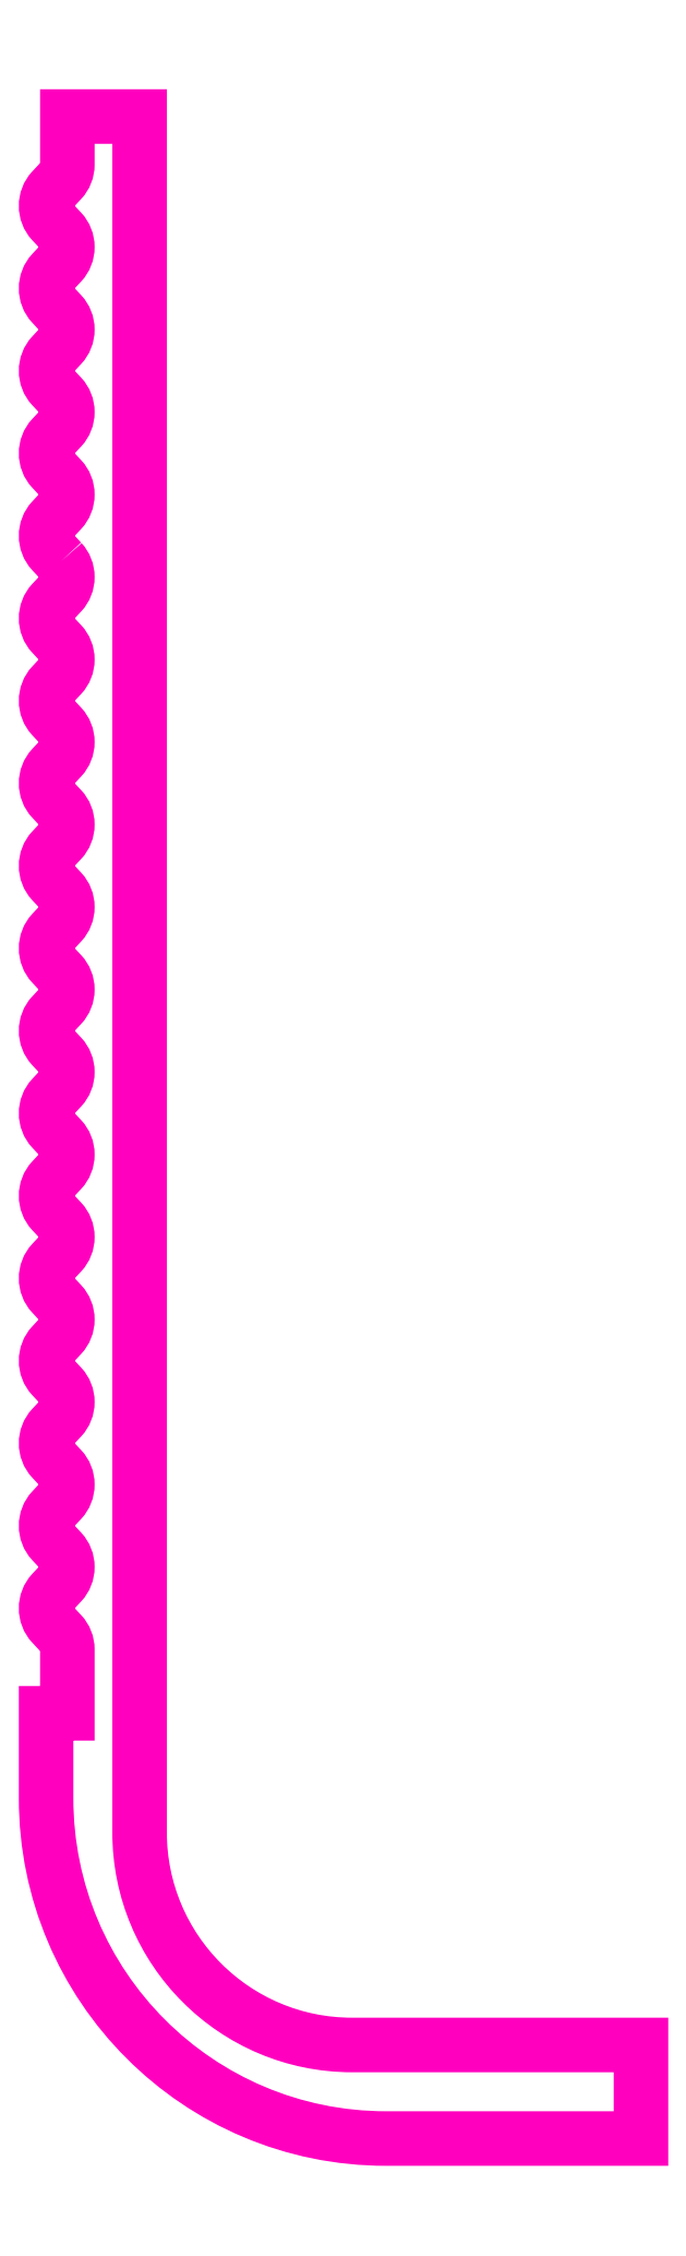
<metadata>
{"format":"dxf","ext":"dxf","renderer":"ezdxf+matplotlib","layout":"modelspace","background":"white","min_lineweight":24,"dpi":150}
</metadata>
<code>
0
SECTION
2
ENTITIES
0
POLYLINE
8
ANA
66
     1
10
0
20
0
30
0
70
     1
0
VERTEX
8
ANA
10
262.6
20
260.9
30
0
42
-0.1896
0
VERTEX
8
ANA
10
262.7
20
260.5
30
0
42
-0.1896
0
VERTEX
8
ANA
10
262.6
20
260.1
30
0
0
VERTEX
8
ANA
10
262.4
20
259.9
30
0
42
0.3932
0
VERTEX
8
ANA
10
262.4
20
259.2
30
0
0
VERTEX
8
ANA
10
262.6
20
258.9
30
0
42
-0.1896
0
VERTEX
8
ANA
10
262.7
20
258.6
30
0
42
-0.1896
0
VERTEX
8
ANA
10
262.6
20
258.2
30
0
0
VERTEX
8
ANA
10
262.4
20
258
30
0
42
0.3932
0
VERTEX
8
ANA
10
262.4
20
257.2
30
0
0
VERTEX
8
ANA
10
262.6
20
257
30
0
42
-0.1896
0
VERTEX
8
ANA
10
262.7
20
256.6
30
0
0
VERTEX
8
ANA
10
262.7
20
256.6
30
0
0
VERTEX
8
ANA
10
262.7
20
256.6
30
0
42
-0.1896
0
VERTEX
8
ANA
10
262.6
20
256.3
30
0
0
VERTEX
8
ANA
10
262.4
20
256
30
0
42
0.3932
0
VERTEX
8
ANA
10
262.4
20
255.3
30
0
0
VERTEX
8
ANA
10
262.6
20
255.1
30
0
42
-0.1896
0
VERTEX
8
ANA
10
262.7
20
254.7
30
0
0
VERTEX
8
ANA
10
262.7
20
254.7
30
0
0
VERTEX
8
ANA
10
262.7
20
254.7
30
0
42
-0.1896
0
VERTEX
8
ANA
10
262.6
20
254.3
30
0
0
VERTEX
8
ANA
10
262.4
20
254.1
30
0
42
0.3932
0
VERTEX
8
ANA
10
262.4
20
253.3
30
0
0
VERTEX
8
ANA
10
262.6
20
253.1
30
0
42
-0.1896
0
VERTEX
8
ANA
10
262.7
20
252.7
30
0
42
-0.1896
0
VERTEX
8
ANA
10
262.6
20
252.4
30
0
0
VERTEX
8
ANA
10
262.4
20
252.1
30
0
42
0.3932
0
VERTEX
8
ANA
10
262.4
20
251.4
30
0
0
VERTEX
8
ANA
10
262.6
20
251.2
30
0
42
-0.1896
0
VERTEX
8
ANA
10
262.7
20
250.8
30
0
42
-0.1896
0
VERTEX
8
ANA
10
262.6
20
250.4
30
0
0
VERTEX
8
ANA
10
262.4
20
250.2
30
0
42
0.3932
0
VERTEX
8
ANA
10
262.4
20
249.5
30
0
0
VERTEX
8
ANA
10
262.6
20
249.2
30
0
42
-0.1896
0
VERTEX
8
ANA
10
262.7
20
248.9
30
0
0
VERTEX
8
ANA
10
262.7
20
248.9
30
0
0
VERTEX
8
ANA
10
262.7
20
248.9
30
0
42
-0.1896
0
VERTEX
8
ANA
10
262.6
20
248.5
30
0
0
VERTEX
8
ANA
10
262.4
20
248.3
30
0
42
0.3932
0
VERTEX
8
ANA
10
262.4
20
247.5
30
0
0
VERTEX
8
ANA
10
262.6
20
247.3
30
0
42
-0.1896
0
VERTEX
8
ANA
10
262.7
20
246.9
30
0
0
VERTEX
8
ANA
10
262.7
20
246.9
30
0
0
VERTEX
8
ANA
10
262.7
20
246.9
30
0
42
-0.1896
0
VERTEX
8
ANA
10
262.6
20
246.6
30
0
0
VERTEX
8
ANA
10
262.4
20
246.3
30
0
42
0.3932
0
VERTEX
8
ANA
10
262.4
20
245.6
30
0
0
VERTEX
8
ANA
10
262.6
20
245.4
30
0
42
-0.1896
0
VERTEX
8
ANA
10
262.7
20
245
30
0
42
-0.1896
0
VERTEX
8
ANA
10
262.6
20
244.6
30
0
0
VERTEX
8
ANA
10
262.4
20
244.4
30
0
42
0.3932
0
VERTEX
8
ANA
10
262.4
20
243.6
30
0
0
VERTEX
8
ANA
10
262.6
20
243.4
30
0
42
-0.1896
0
VERTEX
8
ANA
10
262.7
20
243
30
0
0
VERTEX
8
ANA
10
262.7
20
243
30
0
0
VERTEX
8
ANA
10
262.7
20
243
30
0
42
-0.1896
0
VERTEX
8
ANA
10
262.6
20
242.7
30
0
0
VERTEX
8
ANA
10
262.4
20
242.4
30
0
42
0.3932
0
VERTEX
8
ANA
10
262.4
20
241.7
30
0
0
VERTEX
8
ANA
10
262.6
20
241.5
30
0
42
-0.1896
0
VERTEX
8
ANA
10
262.7
20
241.1
30
0
0
VERTEX
8
ANA
10
262.7
20
241.1
30
0
0
VERTEX
8
ANA
10
262.7
20
241.1
30
0
42
-0.1896
0
VERTEX
8
ANA
10
262.6
20
240.7
30
0
0
VERTEX
8
ANA
10
262.4
20
240.5
30
0
42
0.3932
0
VERTEX
8
ANA
10
262.4
20
239.8
30
0
0
VERTEX
8
ANA
10
262.6
20
239.5
30
0
42
-0.1896
0
VERTEX
8
ANA
10
262.7
20
239.2
30
0
0
VERTEX
8
ANA
10
262.7
20
239.2
30
0
0
VERTEX
8
ANA
10
262.7
20
239.2
30
0
42
-0.1896
0
VERTEX
8
ANA
10
262.6
20
238.8
30
0
0
VERTEX
8
ANA
10
262.4
20
238.6
30
0
42
0.3932
0
VERTEX
8
ANA
10
262.4
20
237.8
30
0
0
VERTEX
8
ANA
10
262.6
20
237.6
30
0
42
-0.1896
0
VERTEX
8
ANA
10
262.7
20
237.2
30
0
42
-0.1896
0
VERTEX
8
ANA
10
262.6
20
236.9
30
0
0
VERTEX
8
ANA
10
262.4
20
236.6
30
0
42
0.3932
0
VERTEX
8
ANA
10
262.4
20
235.9
30
0
0
VERTEX
8
ANA
10
262.6
20
235.7
30
0
42
-0.1896
0
VERTEX
8
ANA
10
262.7
20
235.3
30
0
0
VERTEX
8
ANA
10
262.7
20
233.8
30
0
0
VERTEX
8
ANA
10
262.2
20
233.8
30
0
0
VERTEX
8
ANA
10
262.2
20
231.8
30
0
42
0.4142
0
VERTEX
8
ANA
10
270.2
20
223.8
30
0
0
VERTEX
8
ANA
10
276.2
20
223.8
30
0
0
VERTEX
8
ANA
10
276.2
20
226
30
0
0
VERTEX
8
ANA
10
269.4
20
226
30
0
42
-0.4142
0
VERTEX
8
ANA
10
264.4
20
231
30
0
0
VERTEX
8
ANA
10
264.4
20
271.3
30
0
0
VERTEX
8
ANA
10
262.7
20
271.3
30
0
0
VERTEX
8
ANA
10
262.7
20
270.2
30
0
0
VERTEX
8
ANA
10
262.7
20
270.2
30
0
0
VERTEX
8
ANA
10
262.7
20
270.2
30
0
42
-0.1896
0
VERTEX
8
ANA
10
262.6
20
269.8
30
0
0
VERTEX
8
ANA
10
262.4
20
269.6
30
0
42
0.3932
0
VERTEX
8
ANA
10
262.4
20
268.9
30
0
0
VERTEX
8
ANA
10
262.6
20
268.6
30
0
42
-0.1896
0
VERTEX
8
ANA
10
262.7
20
268.3
30
0
42
-0.1896
0
VERTEX
8
ANA
10
262.6
20
267.9
30
0
0
VERTEX
8
ANA
10
262.4
20
267.7
30
0
42
0.3932
0
VERTEX
8
ANA
10
262.4
20
266.9
30
0
0
VERTEX
8
ANA
10
262.6
20
266.7
30
0
42
-0.1896
0
VERTEX
8
ANA
10
262.7
20
266.3
30
0
0
VERTEX
8
ANA
10
262.7
20
266.3
30
0
0
VERTEX
8
ANA
10
262.7
20
266.3
30
0
42
-0.1896
0
VERTEX
8
ANA
10
262.6
20
266
30
0
0
VERTEX
8
ANA
10
262.4
20
265.7
30
0
42
0.3932
0
VERTEX
8
ANA
10
262.4
20
265
30
0
0
VERTEX
8
ANA
10
262.6
20
264.8
30
0
42
-0.1896
0
VERTEX
8
ANA
10
262.7
20
264.4
30
0
0
VERTEX
8
ANA
10
262.7
20
264.4
30
0
0
VERTEX
8
ANA
10
262.7
20
264.4
30
0
42
-0.1896
0
VERTEX
8
ANA
10
262.6
20
264
30
0
0
VERTEX
8
ANA
10
262.4
20
263.8
30
0
42
0.3932
0
VERTEX
8
ANA
10
262.4
20
263
30
0
0
VERTEX
8
ANA
10
262.6
20
262.8
30
0
42
-0.1896
0
VERTEX
8
ANA
10
262.7
20
262.4
30
0
0
VERTEX
8
ANA
10
262.7
20
262.4
30
0
0
VERTEX
8
ANA
10
262.7
20
262.4
30
0
42
-0.1896
0
VERTEX
8
ANA
10
262.6
20
262.1
30
0
0
VERTEX
8
ANA
10
262.4
20
261.8
30
0
42
0.3932
0
VERTEX
8
ANA
10
262.4
20
261.1
30
0
0
SEQEND
8
ANA
0
ENDSEC
0
EOF

</code>
